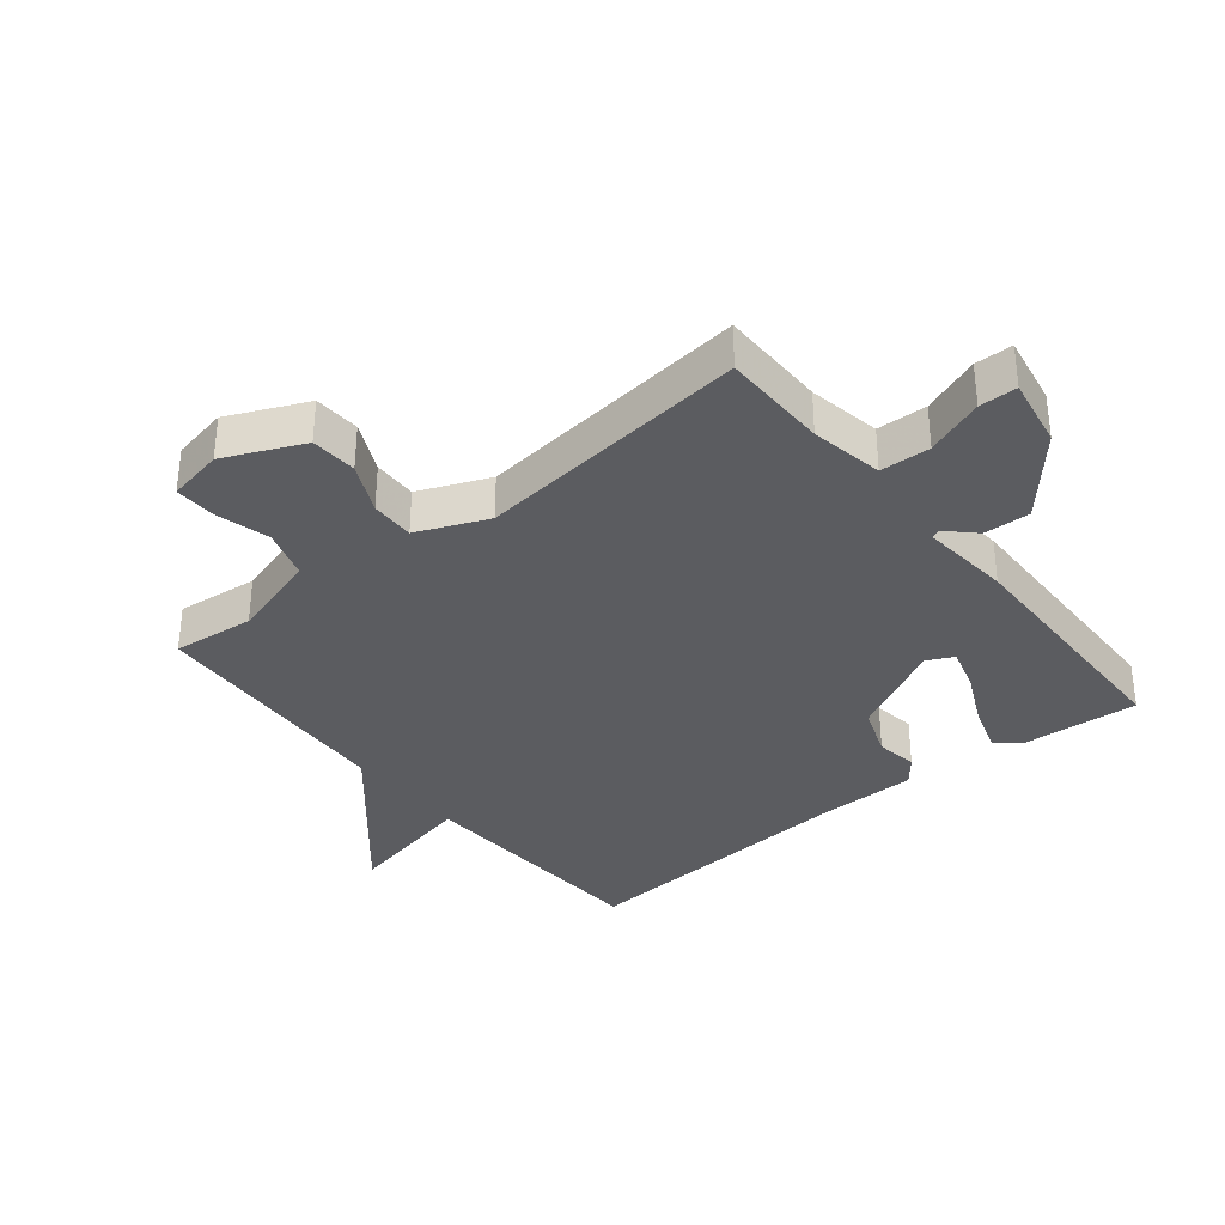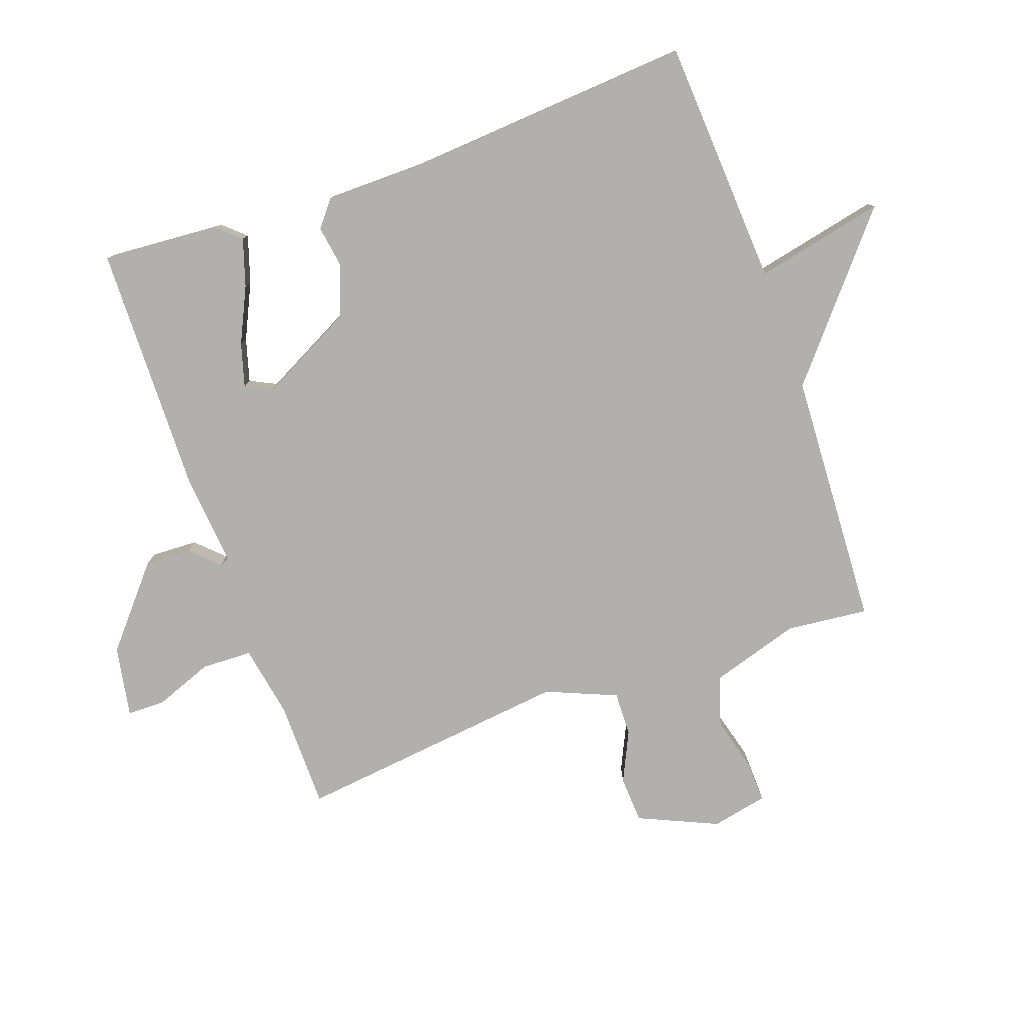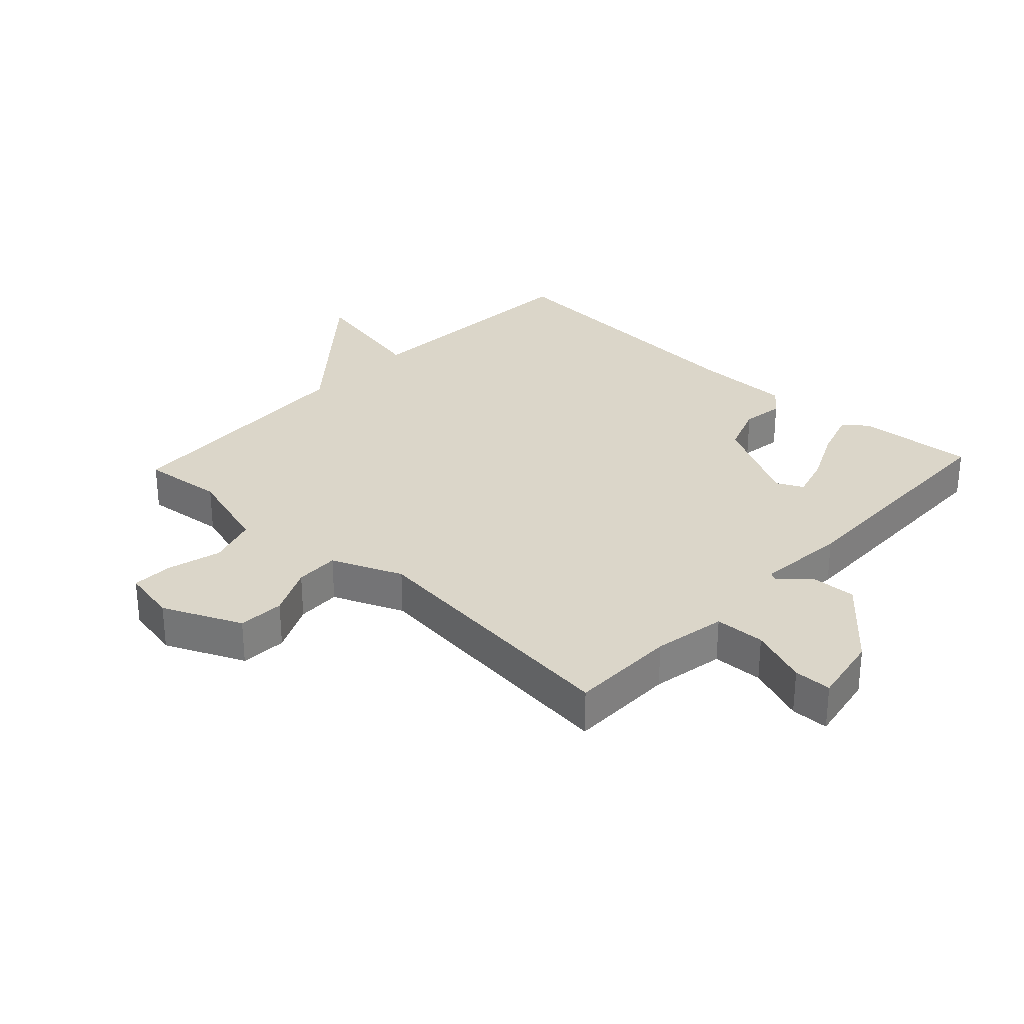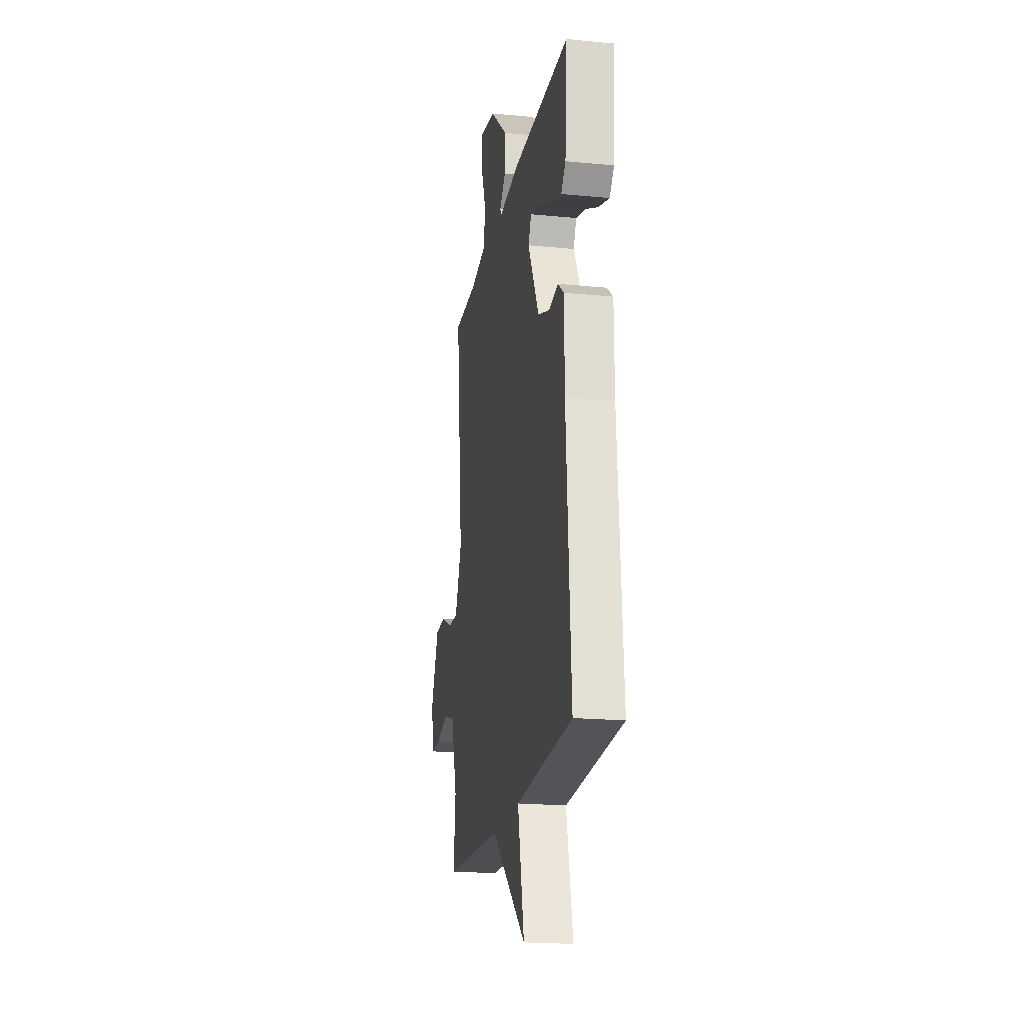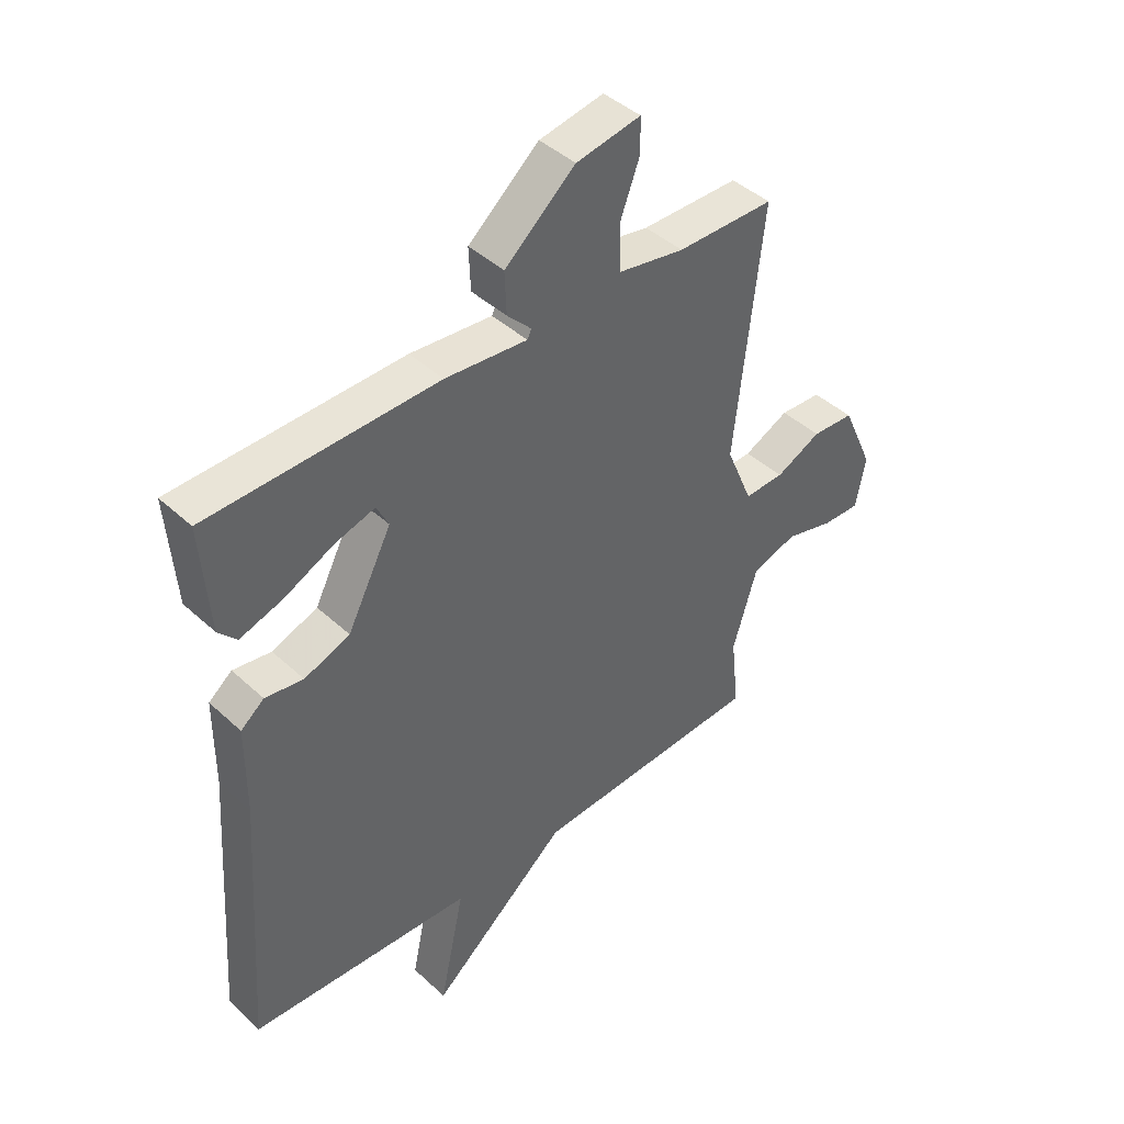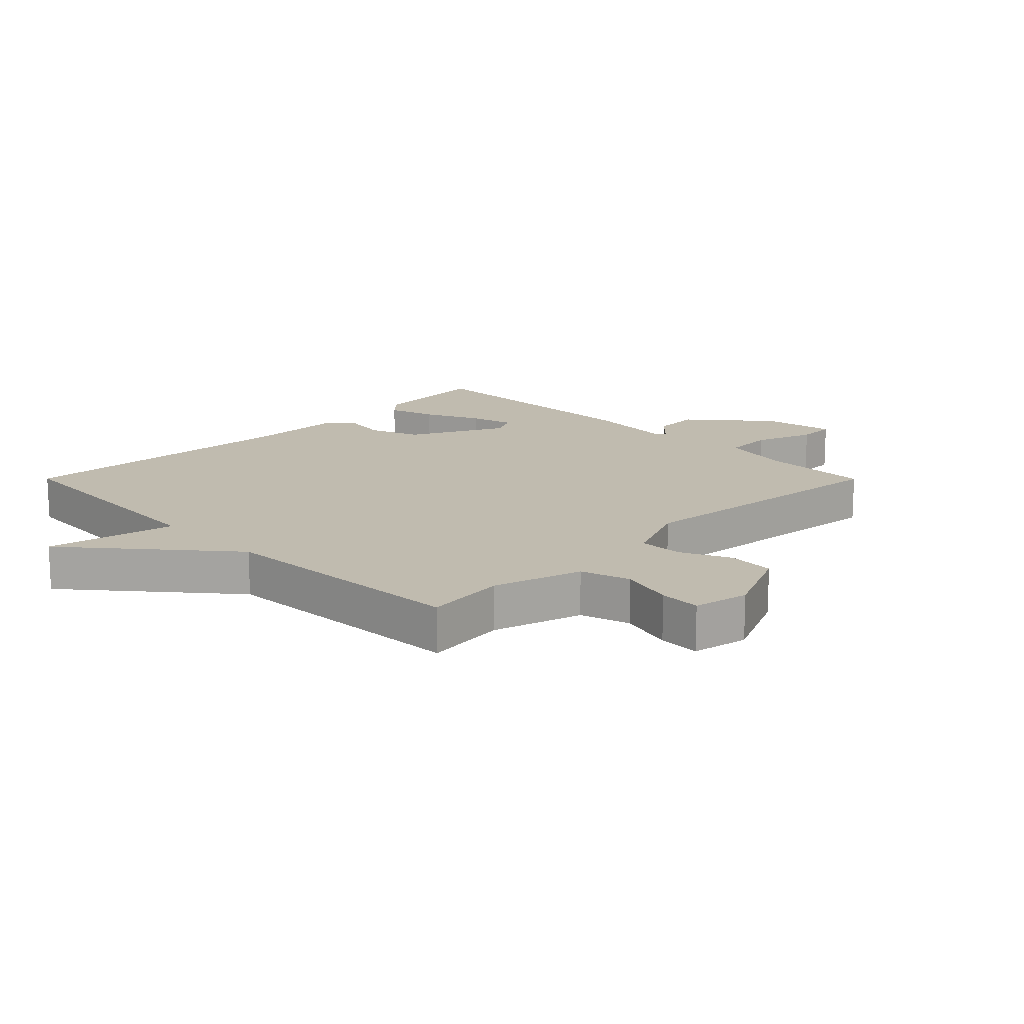
<metadata>
{"format":"obj","ext":"obj","renderer":"f3d","projection":"perspective","resolution":1024,"background":"white","views":[{"elev":-34.7,"azim":-51.1,"up":"+Y"},{"elev":-78.7,"azim":109.7,"up":"+Y"},{"elev":29.9,"azim":-46.9,"up":"+Y"},{"elev":-20.1,"azim":79.9,"up":"+Z"},{"elev":43.0,"azim":137.4,"up":"+Z"},{"elev":16.1,"azim":-134.9,"up":"+Y"}]}
</metadata>
<code>
v -0.5 0.07 -0.5
v -0.486 0.07 -0.37
v -0.529 0.07 -0.228
v -0.608 0.07 -0.203
v -0.694 0.07 -0.226
v -0.76 0.07 -0.228
v -0.778 0.07 -0.139
v -0.722 0.07 -0.014
v -0.648 0.07 -0.01
v -0.568 0.07 -0.048
v -0.498 0.07 -0.05
v -0.451 0.07 0.062
v -0.5 0.07 0.5
v -0.329 0.07 0.501
v -0.213 0.07 0.522
v -0.21 0.07 0.602
v -0.245 0.07 0.695
v -0.244 0.07 0.755
v -0.131 0.07 0.734
v -0.007 0.07 0.628
v -0.01 0.07 0.554
v -0.052 0.07 0.511
v -0.045 0.07 0.496
v 0.099 0.07 0.509
v 0.5 0.07 0.5
v 0.486 0.07 0.311
v 0.454 0.07 0.276
v 0.379 0.07 0.3
v 0.291 0.07 0.342
v 0.222 0.07 0.362
v 0.201 0.07 0.32
v 0.279 0.07 0.169
v 0.359 0.07 0.139
v 0.426 0.07 0.149
v 0.467 0.07 0.116
v 0.468 0.07 -0.041
v 0.5 0.07 -0.5
v 0.107 0.07 -0.522
v 0.151 0.07 -0.728
v -0.093 0.07 -0.522
v -0.5 0 -0.5
v -0.486 0 -0.37
v -0.529 0 -0.228
v -0.608 0 -0.203
v -0.694 0 -0.226
v -0.76 0 -0.228
v -0.778 0 -0.139
v -0.722 0 -0.014
v -0.648 0 -0.01
v -0.568 0 -0.048
v -0.498 0 -0.05
v -0.451 0 0.062
v -0.5 0 0.5
v -0.329 0 0.501
v -0.213 0 0.522
v -0.21 0 0.602
v -0.245 0 0.695
v -0.244 0 0.755
v -0.131 0 0.734
v -0.007 0 0.628
v -0.01 0 0.554
v -0.052 0 0.511
v -0.045 0 0.496
v 0.099 0 0.509
v 0.5 0 0.5
v 0.486 0 0.311
v 0.454 0 0.276
v 0.379 0 0.3
v 0.291 0 0.342
v 0.222 0 0.362
v 0.201 0 0.32
v 0.279 0 0.169
v 0.359 0 0.139
v 0.426 0 0.149
v 0.467 0 0.116
v 0.468 0 -0.041
v 0.5 0 -0.5
v 0.107 0 -0.522
v 0.151 0 -0.728
v -0.093 0 -0.522
f 38 39 40
f 40 1 2
f 38 40 2
f 37 38 2
f 36 37 2
f 36 2 3
f 35 36 3
f 34 35 3
f 33 34 3
f 32 33 3 4
f 4 5 6
f 32 4 6
f 31 32 6
f 30 31 6
f 27 28 29
f 26 27 29
f 25 26 29
f 24 25 29
f 23 24 29 30
f 20 21 22
f 19 20 22
f 18 19 22
f 17 18 22
f 16 17 22
f 15 16 22 23
f 14 15 23 30
f 12 13 14 30
f 8 9 10
f 7 8 10
f 6 7 10
f 6 10 11
f 30 6 11
f 11 12 30
f 80 79 78
f 42 41 80
f 42 80 78
f 42 78 77
f 42 77 76
f 43 42 76
f 43 76 75
f 43 75 74
f 43 74 73
f 44 43 73 72
f 46 45 44
f 46 44 72
f 46 72 71
f 46 71 70
f 69 68 67
f 69 67 66
f 69 66 65
f 69 65 64
f 70 69 64 63
f 62 61 60
f 62 60 59
f 62 59 58
f 62 58 57
f 62 57 56
f 63 62 56 55
f 70 63 55 54
f 70 54 53 52
f 50 49 48
f 50 48 47
f 50 47 46
f 51 50 46
f 51 46 70
f 70 52 51
f 1 41 42 2
f 2 42 43 3
f 3 43 44 4
f 4 44 45 5
f 5 45 46 6
f 6 46 47 7
f 7 47 48 8
f 8 48 49 9
f 9 49 50 10
f 10 50 51 11
f 11 51 52 12
f 12 52 53 13
f 13 53 54 14
f 14 54 55 15
f 15 55 56 16
f 16 56 57 17
f 17 57 58 18
f 18 58 59 19
f 19 59 60 20
f 20 60 61 21
f 21 61 62 22
f 22 62 63 23
f 23 63 64 24
f 24 64 65 25
f 25 65 66 26
f 26 66 67 27
f 27 67 68 28
f 28 68 69 29
f 29 69 70 30
f 30 70 71 31
f 31 71 72 32
f 32 72 73 33
f 33 73 74 34
f 34 74 75 35
f 35 75 76 36
f 36 76 77 37
f 37 77 78 38
f 38 78 79 39
f 39 79 80 40
f 40 80 41 1

</code>
